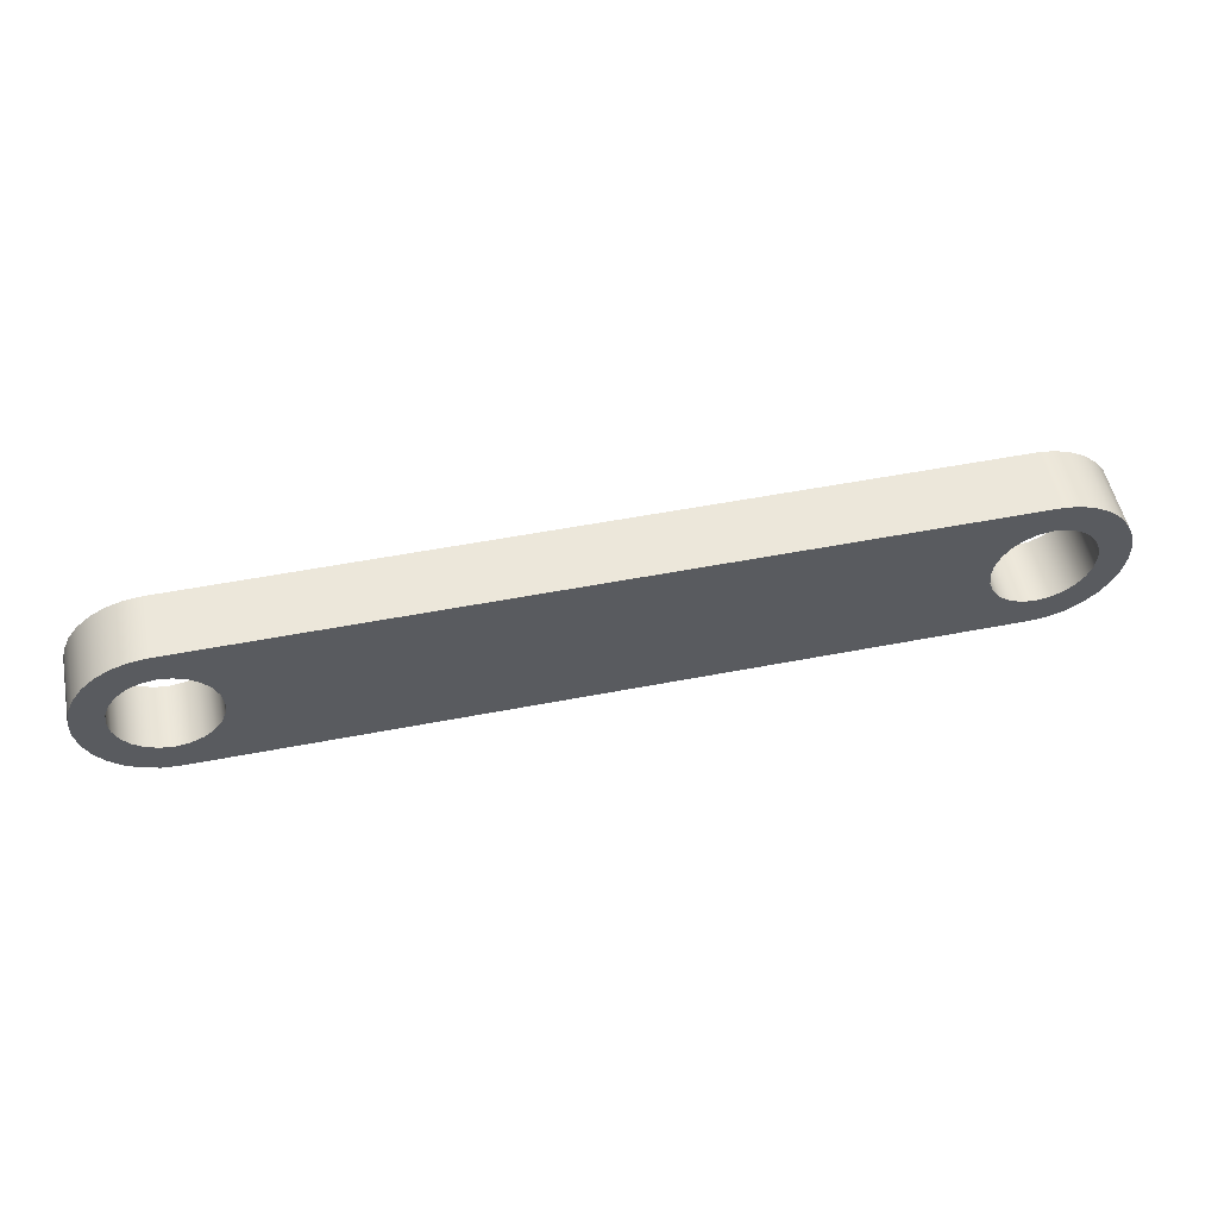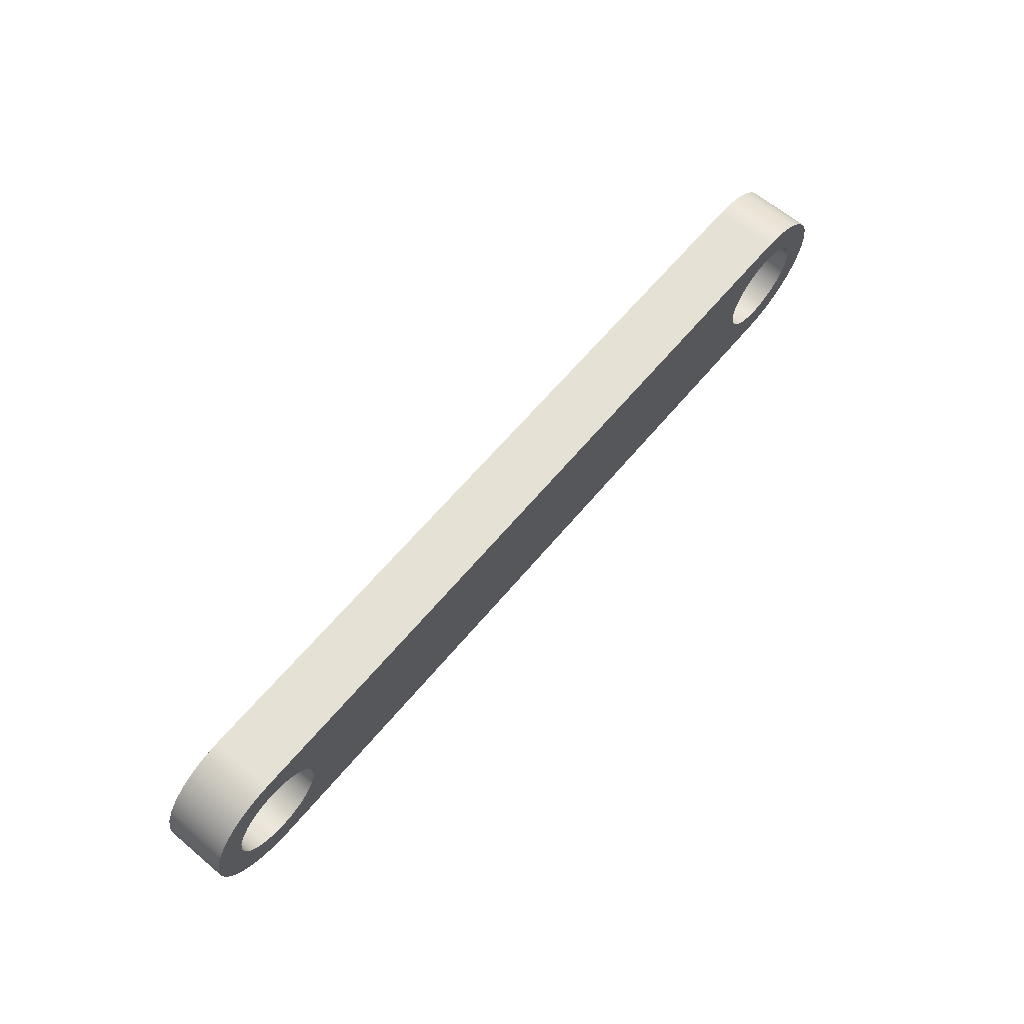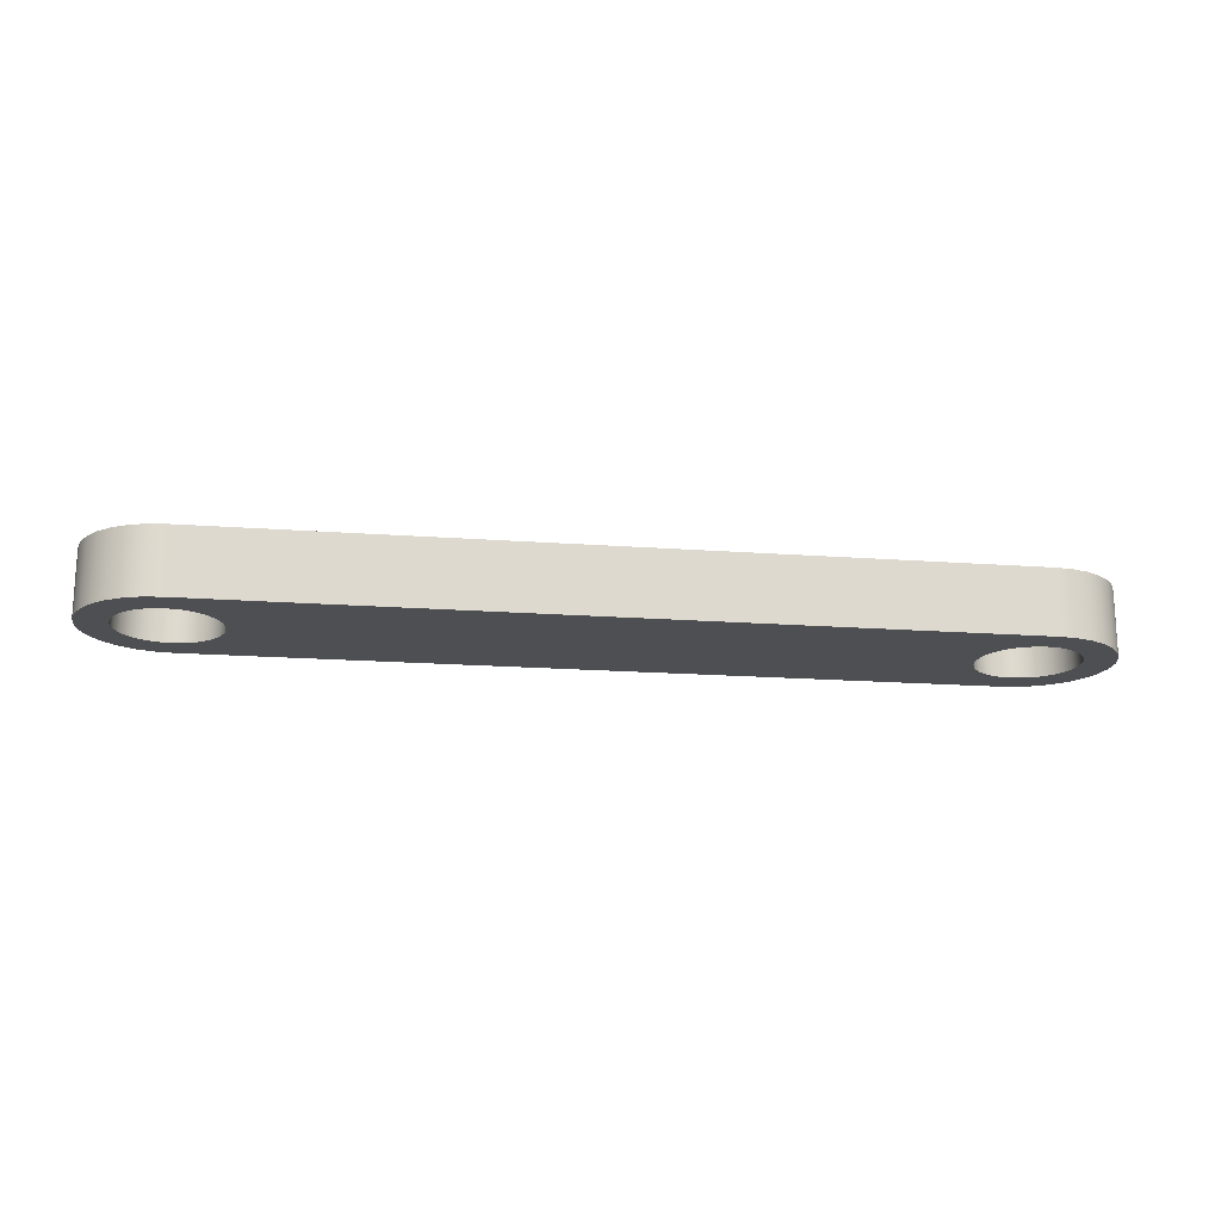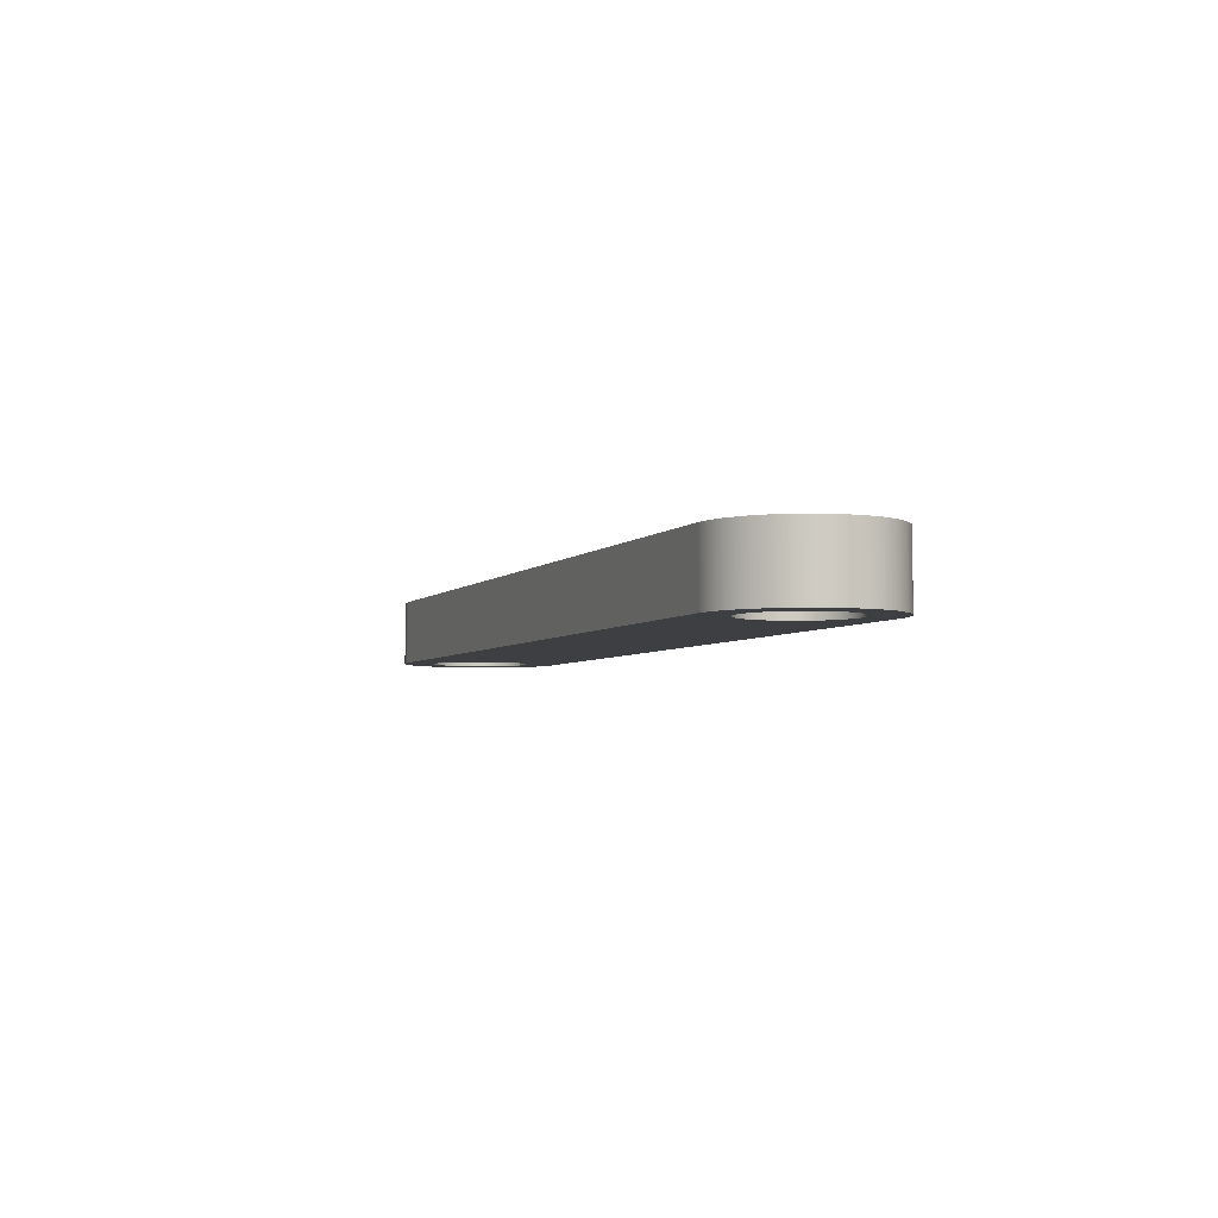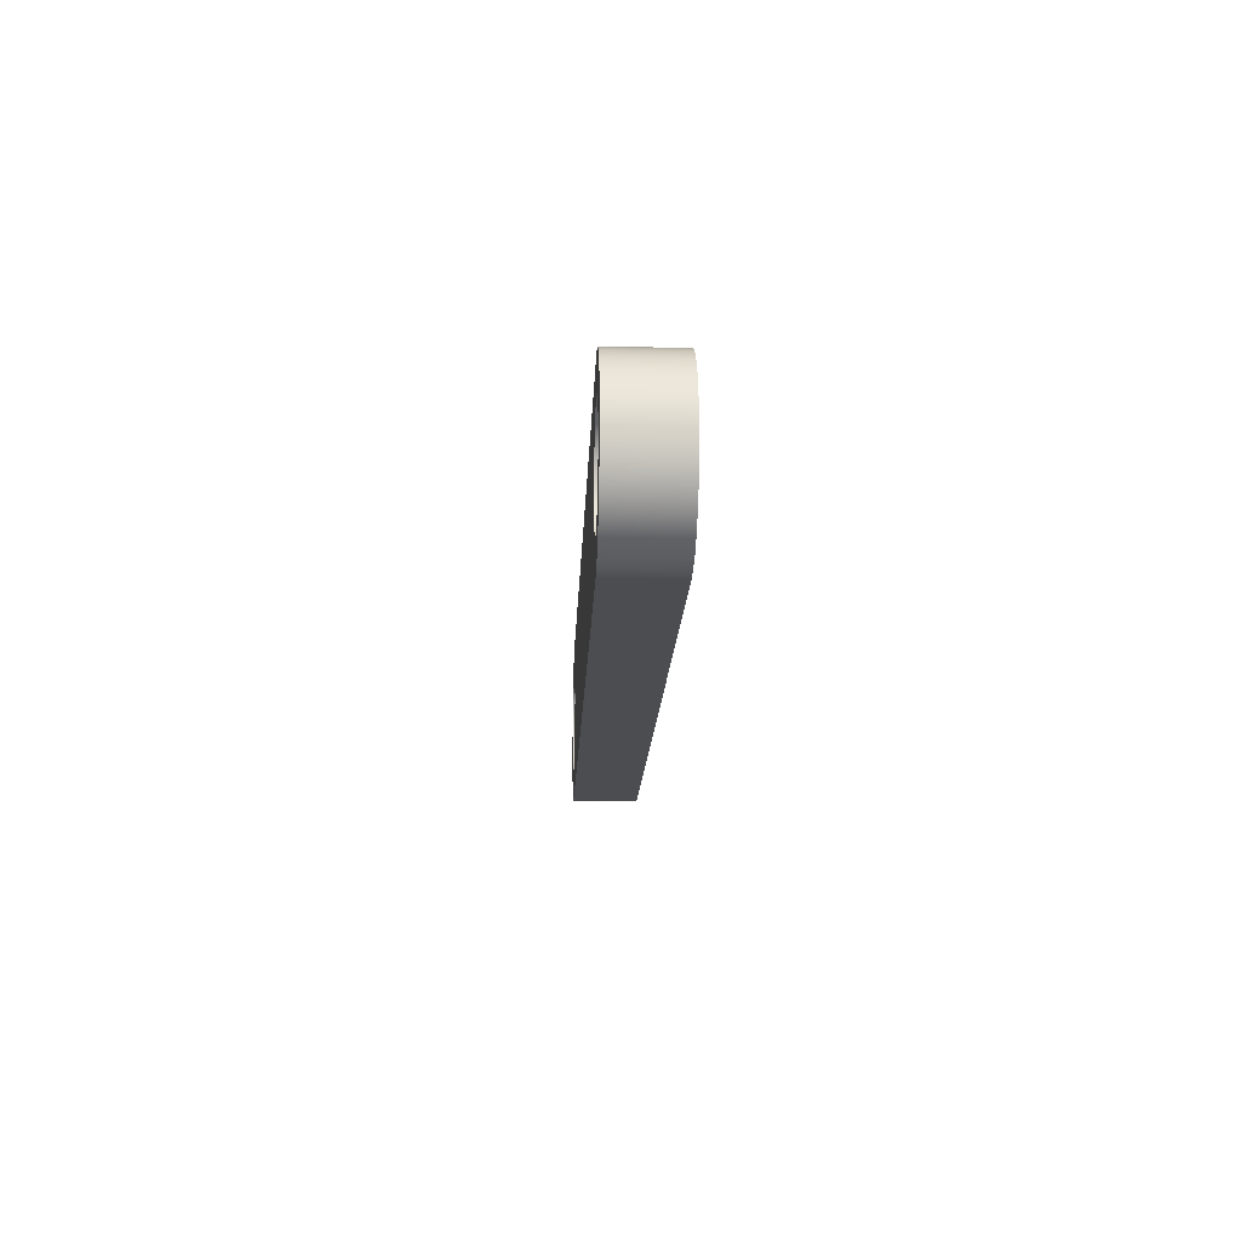
<metadata>
{"format":"obj","ext":"obj","renderer":"f3d","projection":"perspective","resolution":1024,"background":"white","views":[{"elev":53.2,"azim":168.3,"up":"+Z"},{"elev":64.7,"azim":-49.9,"up":"+Z"},{"elev":-18.1,"azim":171.8,"up":"+Y"},{"elev":-4.3,"azim":-110.9,"up":"+Y"},{"elev":-15.8,"azim":-92.3,"up":"+Z"}]}
</metadata>
<code>
v -1.2 -0.1 -0.25
v -1.2 0.1 -0.25
v 1.2 0.1 -0.25
v 1.2 -0.1 -0.25
v -1.355 0.1 1.647e-16
v -1.35 0.1 -0.04012
v -1.334 0.1 -0.0775
v -1.31 0.1 -0.1096
v -1.278 0.1 -0.1342
v -1.24 0.1 -0.1497
v -1.2 0.1 -0.155
v -1.16 0.1 -0.1497
v -1.123 0.1 -0.1342
v -1.09 0.1 -0.1096
v -1.066 0.1 -0.0775
v -1.05 0.1 -0.04012
v -1.045 0.1 1.457e-16
v -1.05 0.1 0.04012
v -1.066 0.1 0.0775
v -1.09 0.1 0.1096
v -1.123 0.1 0.1342
v -1.16 0.1 0.1497
v -1.2 0.1 0.155
v -1.24 0.1 0.1497
v -1.278 0.1 0.1342
v -1.31 0.1 0.1096
v -1.334 0.1 0.0775
v -1.35 0.1 0.04012
v 1.045 0.1 -1.603e-16
v 1.05 0.1 -0.04012
v 1.066 0.1 -0.0775
v 1.09 0.1 -0.1096
v 1.122 0.1 -0.1342
v 1.16 0.1 -0.1497
v 1.2 0.1 -0.155
v 1.24 0.1 -0.1497
v 1.277 0.1 -0.1342
v 1.31 0.1 -0.1096
v 1.334 0.1 -0.0775
v 1.35 0.1 -0.04012
v 1.355 0.1 -1.793e-16
v 1.35 0.1 0.04012
v 1.334 0.1 0.0775
v 1.31 0.1 0.1096
v 1.277 0.1 0.1342
v 1.24 0.1 0.1497
v 1.2 0.1 0.155
v 1.16 0.1 0.1497
v 1.122 0.1 0.1342
v 1.09 0.1 0.1096
v 1.066 0.1 0.0775
v 1.05 0.1 0.04012
v -1.2 0.1 -0.25
v -1.252 0.1 -0.2445
v -1.302 0.1 -0.2284
v -1.347 0.1 -0.2023
v -1.386 0.1 -0.1673
v -1.417 0.1 -0.125
v -1.438 0.1 -0.07725
v -1.449 0.1 -0.02613
v -1.449 0.1 0.02613
v -1.438 0.1 0.07725
v -1.417 0.1 0.125
v -1.386 0.1 0.1673
v -1.347 0.1 0.2023
v -1.302 0.1 0.2284
v -1.252 0.1 0.2445
v -1.2 0.1 0.25
v 1.2 0.1 0.25
v 1.252 0.1 0.2445
v 1.302 0.1 0.2284
v 1.347 0.1 0.2023
v 1.386 0.1 0.1673
v 1.417 0.1 0.125
v 1.438 0.1 0.07725
v 1.449 0.1 0.02613
v 1.449 0.1 -0.02613
v 1.438 0.1 -0.07725
v 1.417 0.1 -0.125
v 1.386 0.1 -0.1673
v 1.347 0.1 -0.2023
v 1.302 0.1 -0.2284
v 1.252 0.1 -0.2445
v 1.2 0.1 -0.25
v -1.2 -0.1 0.25
v -1.2 0.1 0.25
v -1.252 0.1 0.2445
v -1.302 0.1 0.2284
v -1.347 0.1 0.2023
v -1.386 0.1 0.1673
v -1.417 0.1 0.125
v -1.438 0.1 0.07725
v -1.449 0.1 0.02613
v -1.449 0.1 -0.02613
v -1.438 0.1 -0.07725
v -1.417 0.1 -0.125
v -1.386 0.1 -0.1673
v -1.347 0.1 -0.2023
v -1.302 0.1 -0.2284
v -1.252 0.1 -0.2445
v -1.2 0.1 -0.25
v -1.2 -0.1 -0.25
v -1.252 -0.1 -0.2445
v -1.302 -0.1 -0.2284
v -1.347 -0.1 -0.2023
v -1.386 -0.1 -0.1673
v -1.417 -0.1 -0.125
v -1.438 -0.1 -0.07725
v -1.449 -0.1 -0.02613
v -1.449 -0.1 0.02613
v -1.438 -0.1 0.07725
v -1.417 -0.1 0.125
v -1.386 -0.1 0.1673
v -1.347 -0.1 0.2023
v -1.302 -0.1 0.2284
v -1.252 -0.1 0.2445
v 1.2 -0.1 0.25
v 1.2 0.1 0.25
v -1.2 0.1 0.25
v -1.2 -0.1 0.25
v 1.2 -0.1 -0.25
v 1.2 0.1 -0.25
v 1.252 0.1 -0.2445
v 1.302 0.1 -0.2284
v 1.347 0.1 -0.2023
v 1.386 0.1 -0.1673
v 1.417 0.1 -0.125
v 1.438 0.1 -0.07725
v 1.449 0.1 -0.02613
v 1.449 0.1 0.02613
v 1.438 0.1 0.07725
v 1.417 0.1 0.125
v 1.386 0.1 0.1673
v 1.347 0.1 0.2023
v 1.302 0.1 0.2284
v 1.252 0.1 0.2445
v 1.2 0.1 0.25
v 1.2 -0.1 0.25
v 1.252 -0.1 0.2445
v 1.302 -0.1 0.2284
v 1.347 -0.1 0.2023
v 1.386 -0.1 0.1673
v 1.417 -0.1 0.125
v 1.438 -0.1 0.07725
v 1.449 -0.1 0.02613
v 1.449 -0.1 -0.02613
v 1.438 -0.1 -0.07725
v 1.417 -0.1 -0.125
v 1.386 -0.1 -0.1673
v 1.347 -0.1 -0.2023
v 1.302 -0.1 -0.2284
v 1.252 -0.1 -0.2445
v 1.045 -0.1 -1.603e-16
v 1.05 -0.1 -0.04012
v 1.066 -0.1 -0.0775
v 1.09 -0.1 -0.1096
v 1.122 -0.1 -0.1342
v 1.16 -0.1 -0.1497
v 1.2 -0.1 -0.155
v 1.24 -0.1 -0.1497
v 1.277 -0.1 -0.1342
v 1.31 -0.1 -0.1096
v 1.334 -0.1 -0.0775
v 1.35 -0.1 -0.04012
v 1.355 -0.1 -1.793e-16
v 1.35 -0.1 0.04012
v 1.334 -0.1 0.0775
v 1.31 -0.1 0.1096
v 1.277 -0.1 0.1342
v 1.24 -0.1 0.1497
v 1.2 -0.1 0.155
v 1.16 -0.1 0.1497
v 1.122 -0.1 0.1342
v 1.09 -0.1 0.1096
v 1.066 -0.1 0.0775
v 1.05 -0.1 0.04012
v 1.045 0.1 -1.603e-16
v 1.05 0.1 0.04012
v 1.066 0.1 0.0775
v 1.09 0.1 0.1096
v 1.122 0.1 0.1342
v 1.16 0.1 0.1497
v 1.2 0.1 0.155
v 1.24 0.1 0.1497
v 1.277 0.1 0.1342
v 1.31 0.1 0.1096
v 1.334 0.1 0.0775
v 1.35 0.1 0.04012
v 1.355 0.1 -1.793e-16
v 1.35 0.1 -0.04012
v 1.334 0.1 -0.0775
v 1.31 0.1 -0.1096
v 1.277 0.1 -0.1342
v 1.24 0.1 -0.1497
v 1.2 0.1 -0.155
v 1.16 0.1 -0.1497
v 1.122 0.1 -0.1342
v 1.09 0.1 -0.1096
v 1.066 0.1 -0.0775
v 1.05 0.1 -0.04012
v 1.045 0.1 -1.603e-16
v 1.045 -0.1 -1.603e-16
v -1.355 -0.1 1.647e-16
v -1.35 -0.1 -0.04012
v -1.334 -0.1 -0.0775
v -1.31 -0.1 -0.1096
v -1.278 -0.1 -0.1342
v -1.24 -0.1 -0.1497
v -1.2 -0.1 -0.155
v -1.16 -0.1 -0.1497
v -1.123 -0.1 -0.1342
v -1.09 -0.1 -0.1096
v -1.066 -0.1 -0.0775
v -1.05 -0.1 -0.04012
v -1.045 -0.1 1.457e-16
v -1.05 -0.1 0.04012
v -1.066 -0.1 0.0775
v -1.09 -0.1 0.1096
v -1.123 -0.1 0.1342
v -1.16 -0.1 0.1497
v -1.2 -0.1 0.155
v -1.24 -0.1 0.1497
v -1.278 -0.1 0.1342
v -1.31 -0.1 0.1096
v -1.334 -0.1 0.0775
v -1.35 -0.1 0.04012
v -1.355 0.1 1.647e-16
v -1.35 0.1 0.04012
v -1.334 0.1 0.0775
v -1.31 0.1 0.1096
v -1.278 0.1 0.1342
v -1.24 0.1 0.1497
v -1.2 0.1 0.155
v -1.16 0.1 0.1497
v -1.123 0.1 0.1342
v -1.09 0.1 0.1096
v -1.066 0.1 0.0775
v -1.05 0.1 0.04012
v -1.045 0.1 1.457e-16
v -1.05 0.1 -0.04012
v -1.066 0.1 -0.0775
v -1.09 0.1 -0.1096
v -1.123 0.1 -0.1342
v -1.16 0.1 -0.1497
v -1.2 0.1 -0.155
v -1.24 0.1 -0.1497
v -1.278 0.1 -0.1342
v -1.31 0.1 -0.1096
v -1.334 0.1 -0.0775
v -1.35 0.1 -0.04012
v -1.355 0.1 1.647e-16
v -1.355 -0.1 1.647e-16
v -1.355 -0.1 1.647e-16
v -1.35 -0.1 0.04012
v -1.334 -0.1 0.0775
v -1.31 -0.1 0.1096
v -1.278 -0.1 0.1342
v -1.24 -0.1 0.1497
v -1.2 -0.1 0.155
v -1.16 -0.1 0.1497
v -1.123 -0.1 0.1342
v -1.09 -0.1 0.1096
v -1.066 -0.1 0.0775
v -1.05 -0.1 0.04012
v -1.045 -0.1 1.457e-16
v -1.05 -0.1 -0.04012
v -1.066 -0.1 -0.0775
v -1.09 -0.1 -0.1096
v -1.123 -0.1 -0.1342
v -1.16 -0.1 -0.1497
v -1.2 -0.1 -0.155
v -1.24 -0.1 -0.1497
v -1.278 -0.1 -0.1342
v -1.31 -0.1 -0.1096
v -1.334 -0.1 -0.0775
v -1.35 -0.1 -0.04012
v 1.045 -0.1 -1.603e-16
v 1.05 -0.1 0.04012
v 1.066 -0.1 0.0775
v 1.09 -0.1 0.1096
v 1.122 -0.1 0.1342
v 1.16 -0.1 0.1497
v 1.2 -0.1 0.155
v 1.24 -0.1 0.1497
v 1.277 -0.1 0.1342
v 1.31 -0.1 0.1096
v 1.334 -0.1 0.0775
v 1.35 -0.1 0.04012
v 1.355 -0.1 -1.793e-16
v 1.35 -0.1 -0.04012
v 1.334 -0.1 -0.0775
v 1.31 -0.1 -0.1096
v 1.277 -0.1 -0.1342
v 1.24 -0.1 -0.1497
v 1.2 -0.1 -0.155
v 1.16 -0.1 -0.1497
v 1.122 -0.1 -0.1342
v 1.09 -0.1 -0.1096
v 1.066 -0.1 -0.0775
v 1.05 -0.1 -0.04012
v -1.2 -0.1 0.25
v -1.252 -0.1 0.2445
v -1.302 -0.1 0.2284
v -1.347 -0.1 0.2023
v -1.386 -0.1 0.1673
v -1.417 -0.1 0.125
v -1.438 -0.1 0.07725
v -1.449 -0.1 0.02613
v -1.449 -0.1 -0.02613
v -1.438 -0.1 -0.07725
v -1.417 -0.1 -0.125
v -1.386 -0.1 -0.1673
v -1.347 -0.1 -0.2023
v -1.302 -0.1 -0.2284
v -1.252 -0.1 -0.2445
v -1.2 -0.1 -0.25
v 1.2 -0.1 -0.25
v 1.252 -0.1 -0.2445
v 1.302 -0.1 -0.2284
v 1.347 -0.1 -0.2023
v 1.386 -0.1 -0.1673
v 1.417 -0.1 -0.125
v 1.438 -0.1 -0.07725
v 1.449 -0.1 -0.02613
v 1.449 -0.1 0.02613
v 1.438 -0.1 0.07725
v 1.417 -0.1 0.125
v 1.386 -0.1 0.1673
v 1.347 -0.1 0.2023
v 1.302 -0.1 0.2284
v 1.252 -0.1 0.2445
v 1.2 -0.1 0.25
f 2 3 1
f 1 3 4
f 6 60 5
f 5 60 61
f 5 61 28
f 28 61 62
f 28 62 27
f 27 62 63
f 27 63 26
f 26 63 25
f 25 63 64
f 25 64 24
f 24 64 65
f 24 65 66
f 60 6 59
f 59 6 7
f 59 7 58
f 58 7 8
f 58 8 9
f 58 9 57
f 57 9 10
f 57 10 56
f 56 10 55
f 55 10 11
f 55 11 54
f 54 11 53
f 53 11 12
f 53 12 13
f 13 14 53
f 53 14 32
f 53 32 84
f 84 32 33
f 84 33 34
f 32 14 31
f 31 14 15
f 31 15 30
f 30 15 16
f 30 16 29
f 29 16 17
f 29 17 52
f 52 17 18
f 52 18 51
f 51 18 19
f 51 19 50
f 50 19 20
f 50 20 68
f 68 20 21
f 68 21 22
f 22 23 68
f 68 23 67
f 67 23 66
f 66 23 24
f 34 35 84
f 84 35 83
f 83 35 82
f 82 35 36
f 82 36 81
f 81 36 80
f 80 36 37
f 80 37 79
f 79 37 38
f 79 38 39
f 79 39 78
f 78 39 40
f 78 40 77
f 77 40 41
f 77 41 76
f 76 41 42
f 76 42 75
f 75 42 43
f 75 43 74
f 74 43 44
f 74 44 45
f 74 45 73
f 73 45 46
f 73 46 72
f 72 46 71
f 71 46 47
f 71 47 70
f 70 47 69
f 69 47 48
f 69 48 49
f 49 50 69
f 69 50 68
f 85 86 116
f 116 86 87
f 116 87 115
f 115 87 88
f 115 88 114
f 114 88 89
f 114 89 113
f 113 89 90
f 113 90 112
f 112 90 91
f 112 91 111
f 111 91 92
f 111 92 110
f 110 92 93
f 110 93 109
f 109 93 94
f 109 94 108
f 108 94 95
f 108 95 107
f 107 95 96
f 107 96 106
f 106 96 97
f 106 97 105
f 105 97 98
f 105 98 104
f 104 98 99
f 104 99 103
f 103 99 100
f 103 100 102
f 102 100 101
f 118 119 117
f 117 119 120
f 121 122 152
f 152 122 123
f 152 123 151
f 151 123 124
f 151 124 150
f 150 124 125
f 150 125 149
f 149 125 126
f 149 126 148
f 148 126 127
f 148 127 147
f 147 127 128
f 147 128 146
f 146 128 129
f 146 129 145
f 145 129 130
f 145 130 144
f 144 130 131
f 144 131 143
f 143 131 132
f 143 132 142
f 142 132 133
f 142 133 141
f 141 133 134
f 141 134 140
f 140 134 135
f 140 135 139
f 139 135 136
f 139 136 138
f 138 136 137
f 154 200 153
f 153 200 201
f 202 177 176
f 176 177 178
f 176 178 179
f 154 155 200
f 200 155 199
f 199 155 156
f 199 156 198
f 198 156 157
f 198 157 197
f 197 157 158
f 197 158 196
f 196 158 159
f 196 159 195
f 195 159 160
f 195 160 194
f 194 160 161
f 194 161 193
f 193 161 162
f 193 162 192
f 192 162 163
f 192 163 191
f 191 163 164
f 191 164 190
f 190 164 165
f 190 165 189
f 189 165 166
f 189 166 188
f 188 166 167
f 188 167 187
f 187 167 168
f 187 168 186
f 186 168 169
f 186 169 185
f 185 169 170
f 185 170 184
f 184 170 171
f 184 171 183
f 183 171 172
f 183 172 182
f 182 172 173
f 182 173 181
f 181 173 174
f 181 174 180
f 180 174 175
f 180 175 179
f 179 175 176
f 204 250 203
f 203 250 251
f 252 227 226
f 226 227 228
f 226 228 229
f 204 205 250
f 250 205 249
f 249 205 206
f 249 206 248
f 248 206 207
f 248 207 247
f 247 207 208
f 247 208 246
f 246 208 209
f 246 209 245
f 245 209 210
f 245 210 244
f 244 210 211
f 244 211 243
f 243 211 212
f 243 212 242
f 242 212 213
f 242 213 241
f 241 213 214
f 241 214 240
f 240 214 215
f 240 215 239
f 239 215 216
f 239 216 238
f 238 216 217
f 238 217 237
f 237 217 218
f 237 218 236
f 236 218 219
f 236 219 235
f 235 219 220
f 235 220 234
f 234 220 221
f 234 221 233
f 233 221 222
f 233 222 232
f 232 222 223
f 232 223 231
f 231 223 224
f 231 224 230
f 230 224 225
f 230 225 229
f 229 225 226
f 254 308 253
f 253 308 309
f 253 309 276
f 276 309 310
f 276 310 275
f 275 310 311
f 275 311 274
f 274 311 273
f 273 311 312
f 273 312 272
f 272 312 313
f 272 313 314
f 308 254 307
f 307 254 255
f 307 255 306
f 306 255 256
f 306 256 257
f 306 257 305
f 305 257 258
f 305 258 304
f 304 258 303
f 303 258 259
f 303 259 302
f 302 259 301
f 301 259 260
f 301 260 261
f 261 262 301
f 301 262 280
f 301 280 332
f 332 280 281
f 332 281 282
f 280 262 279
f 279 262 263
f 279 263 278
f 278 263 264
f 278 264 277
f 277 264 265
f 277 265 300
f 300 265 266
f 300 266 299
f 299 266 267
f 299 267 298
f 298 267 268
f 298 268 316
f 316 268 269
f 316 269 270
f 270 271 316
f 316 271 315
f 315 271 314
f 314 271 272
f 282 283 332
f 332 283 331
f 331 283 330
f 330 283 284
f 330 284 329
f 329 284 328
f 328 284 285
f 328 285 327
f 327 285 286
f 327 286 287
f 327 287 326
f 326 287 288
f 326 288 325
f 325 288 289
f 325 289 324
f 324 289 290
f 324 290 323
f 323 290 291
f 323 291 322
f 322 291 292
f 322 292 293
f 322 293 321
f 321 293 294
f 321 294 320
f 320 294 319
f 319 294 295
f 319 295 318
f 318 295 317
f 317 295 296
f 317 296 297
f 297 298 317
f 317 298 316

</code>
